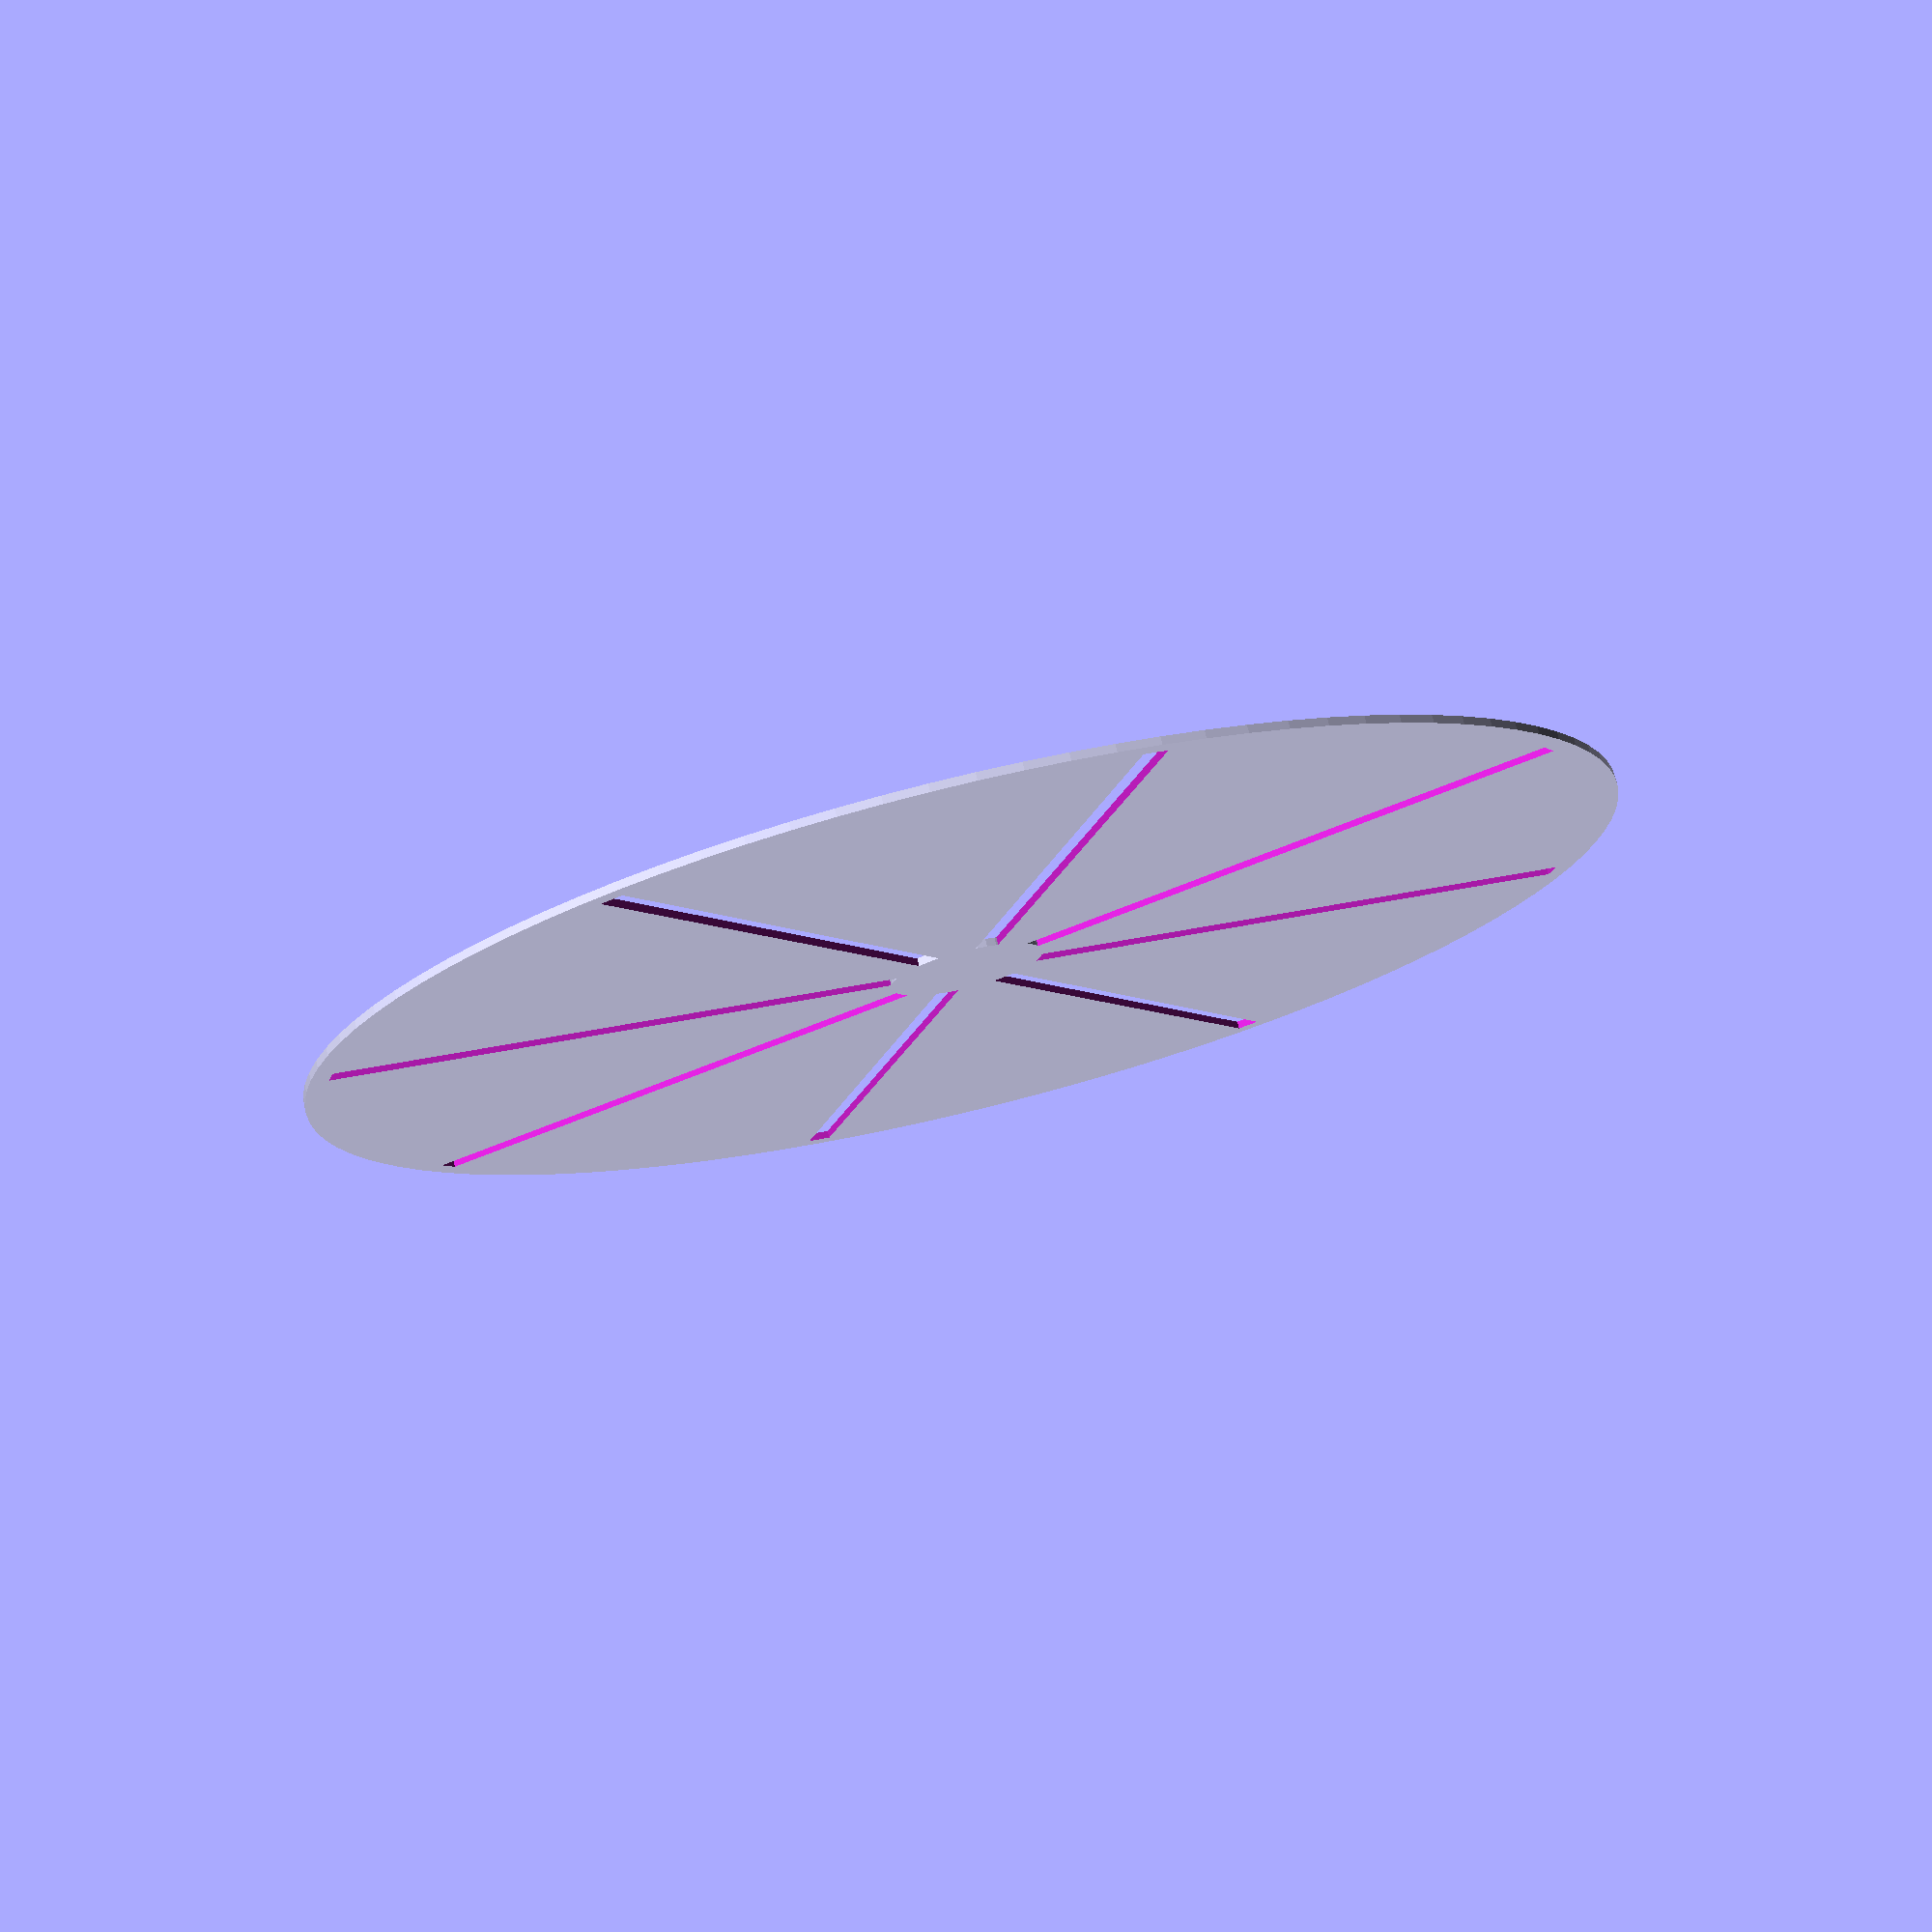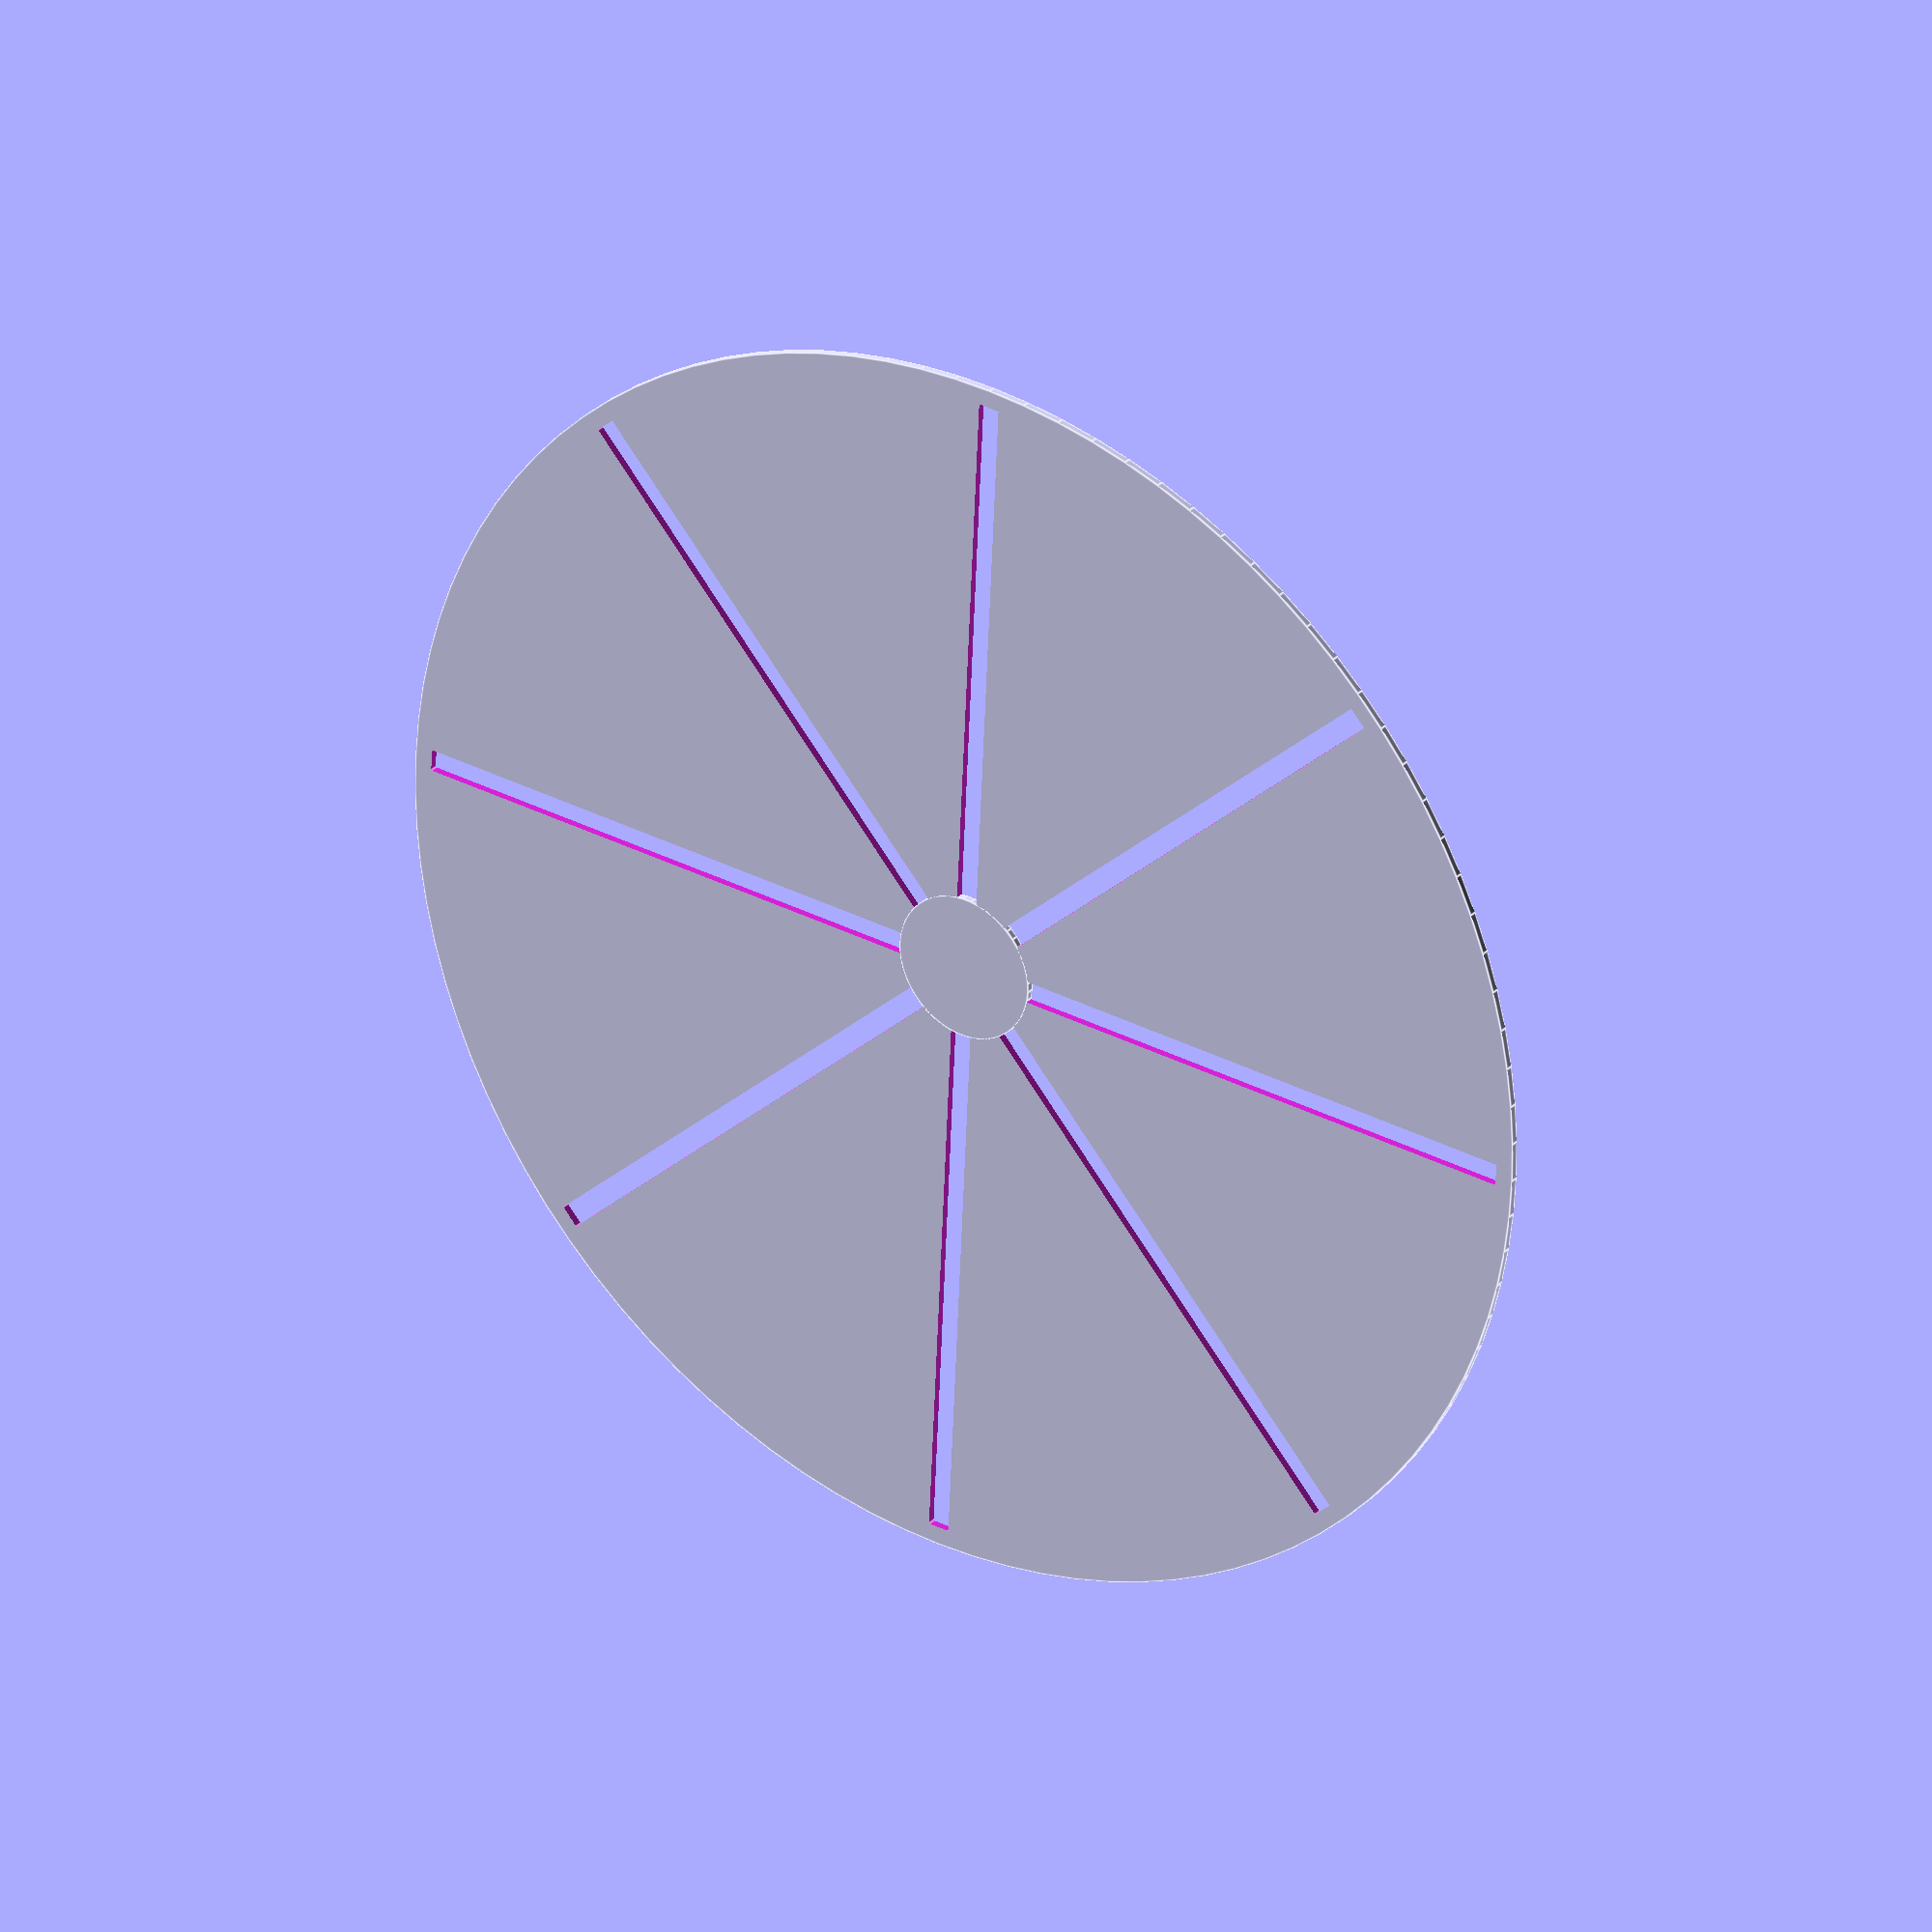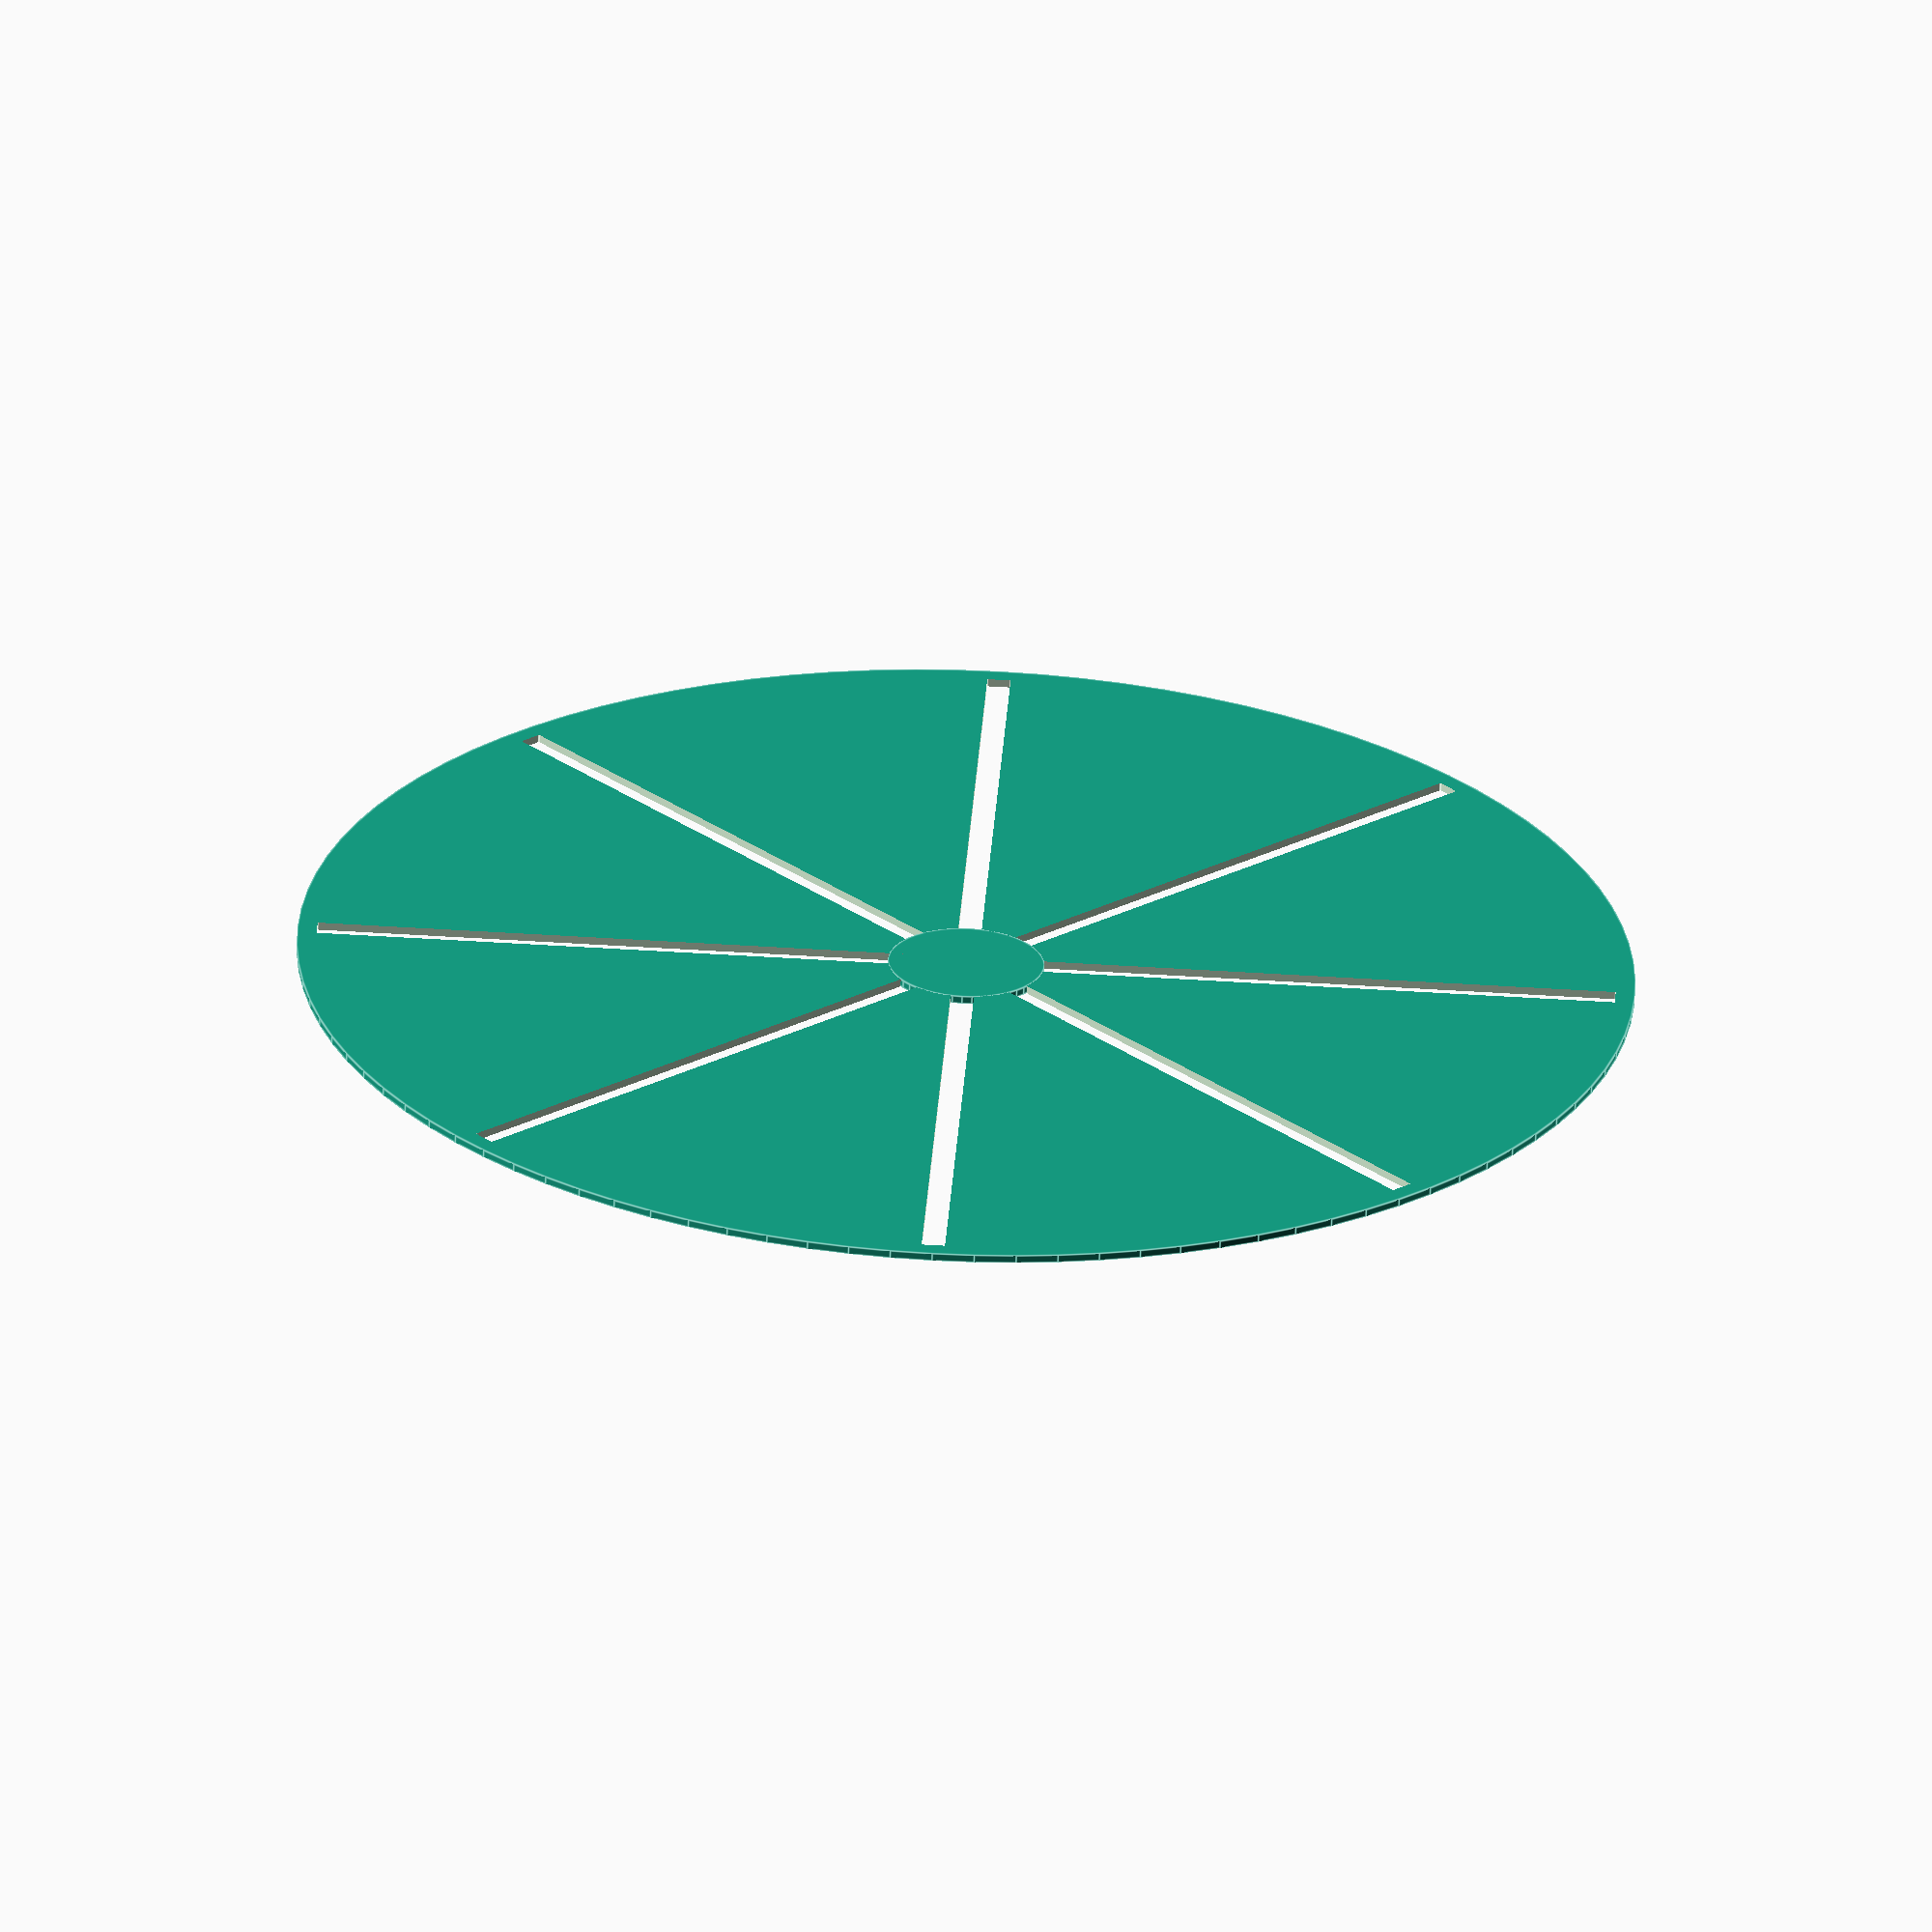
<openscad>
//A stencil for marking up "Miles-Misra" agar plates
//OpenSCAD (http://www.openscad.org/) is required to
//generate .STL files from this script.

outer_diameter=85.5; //millimetres
inner_diameter=83; //millimetres
rotation=45; //degrees (try 60 for 6 sectors)

union(){
    difference(){
        cylinder(d=outer_diameter,h=.5,$fn=100);
        for (theta=[0:rotation:360])
            rotate(theta){
                cube([inner_diameter,1.5,5], center=true);
            }
    }
cylinder(d=10,h=0.5,$fn=50);
}

</openscad>
<views>
elev=104.0 azim=105.2 roll=193.7 proj=p view=solid
elev=151.0 azim=177.3 roll=325.0 proj=o view=edges
elev=244.1 azim=92.9 roll=182.0 proj=o view=edges
</views>
